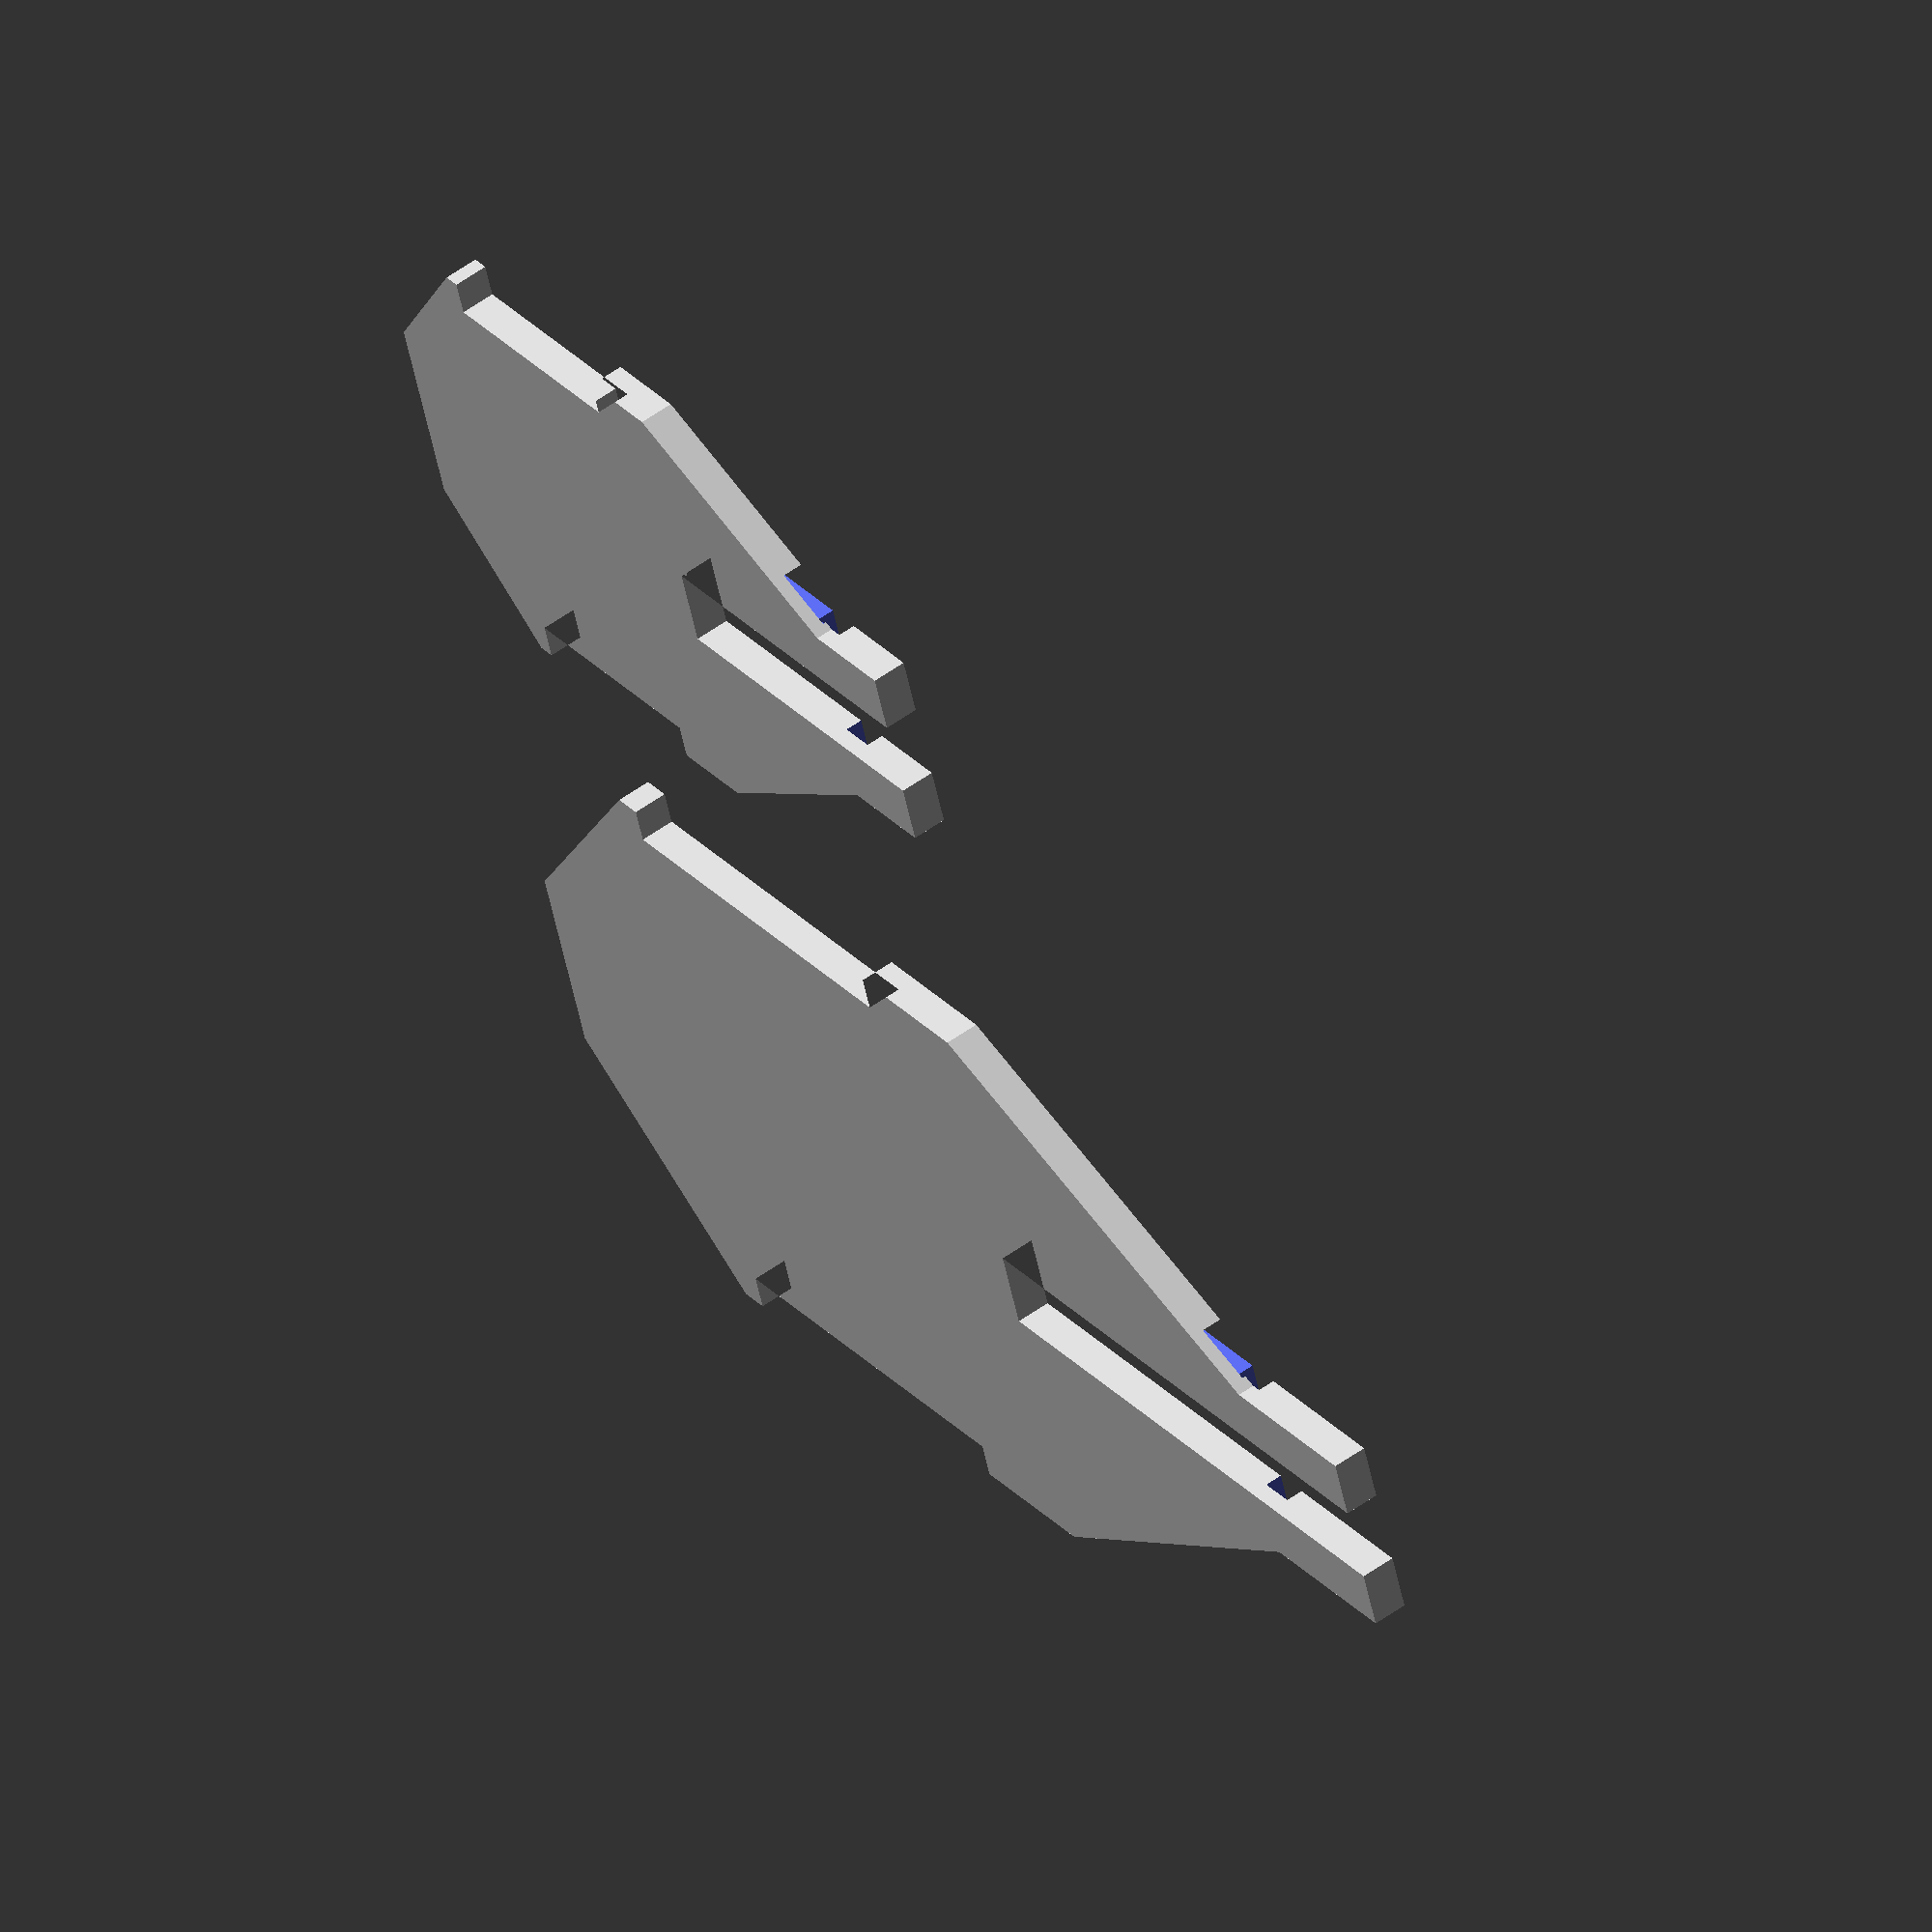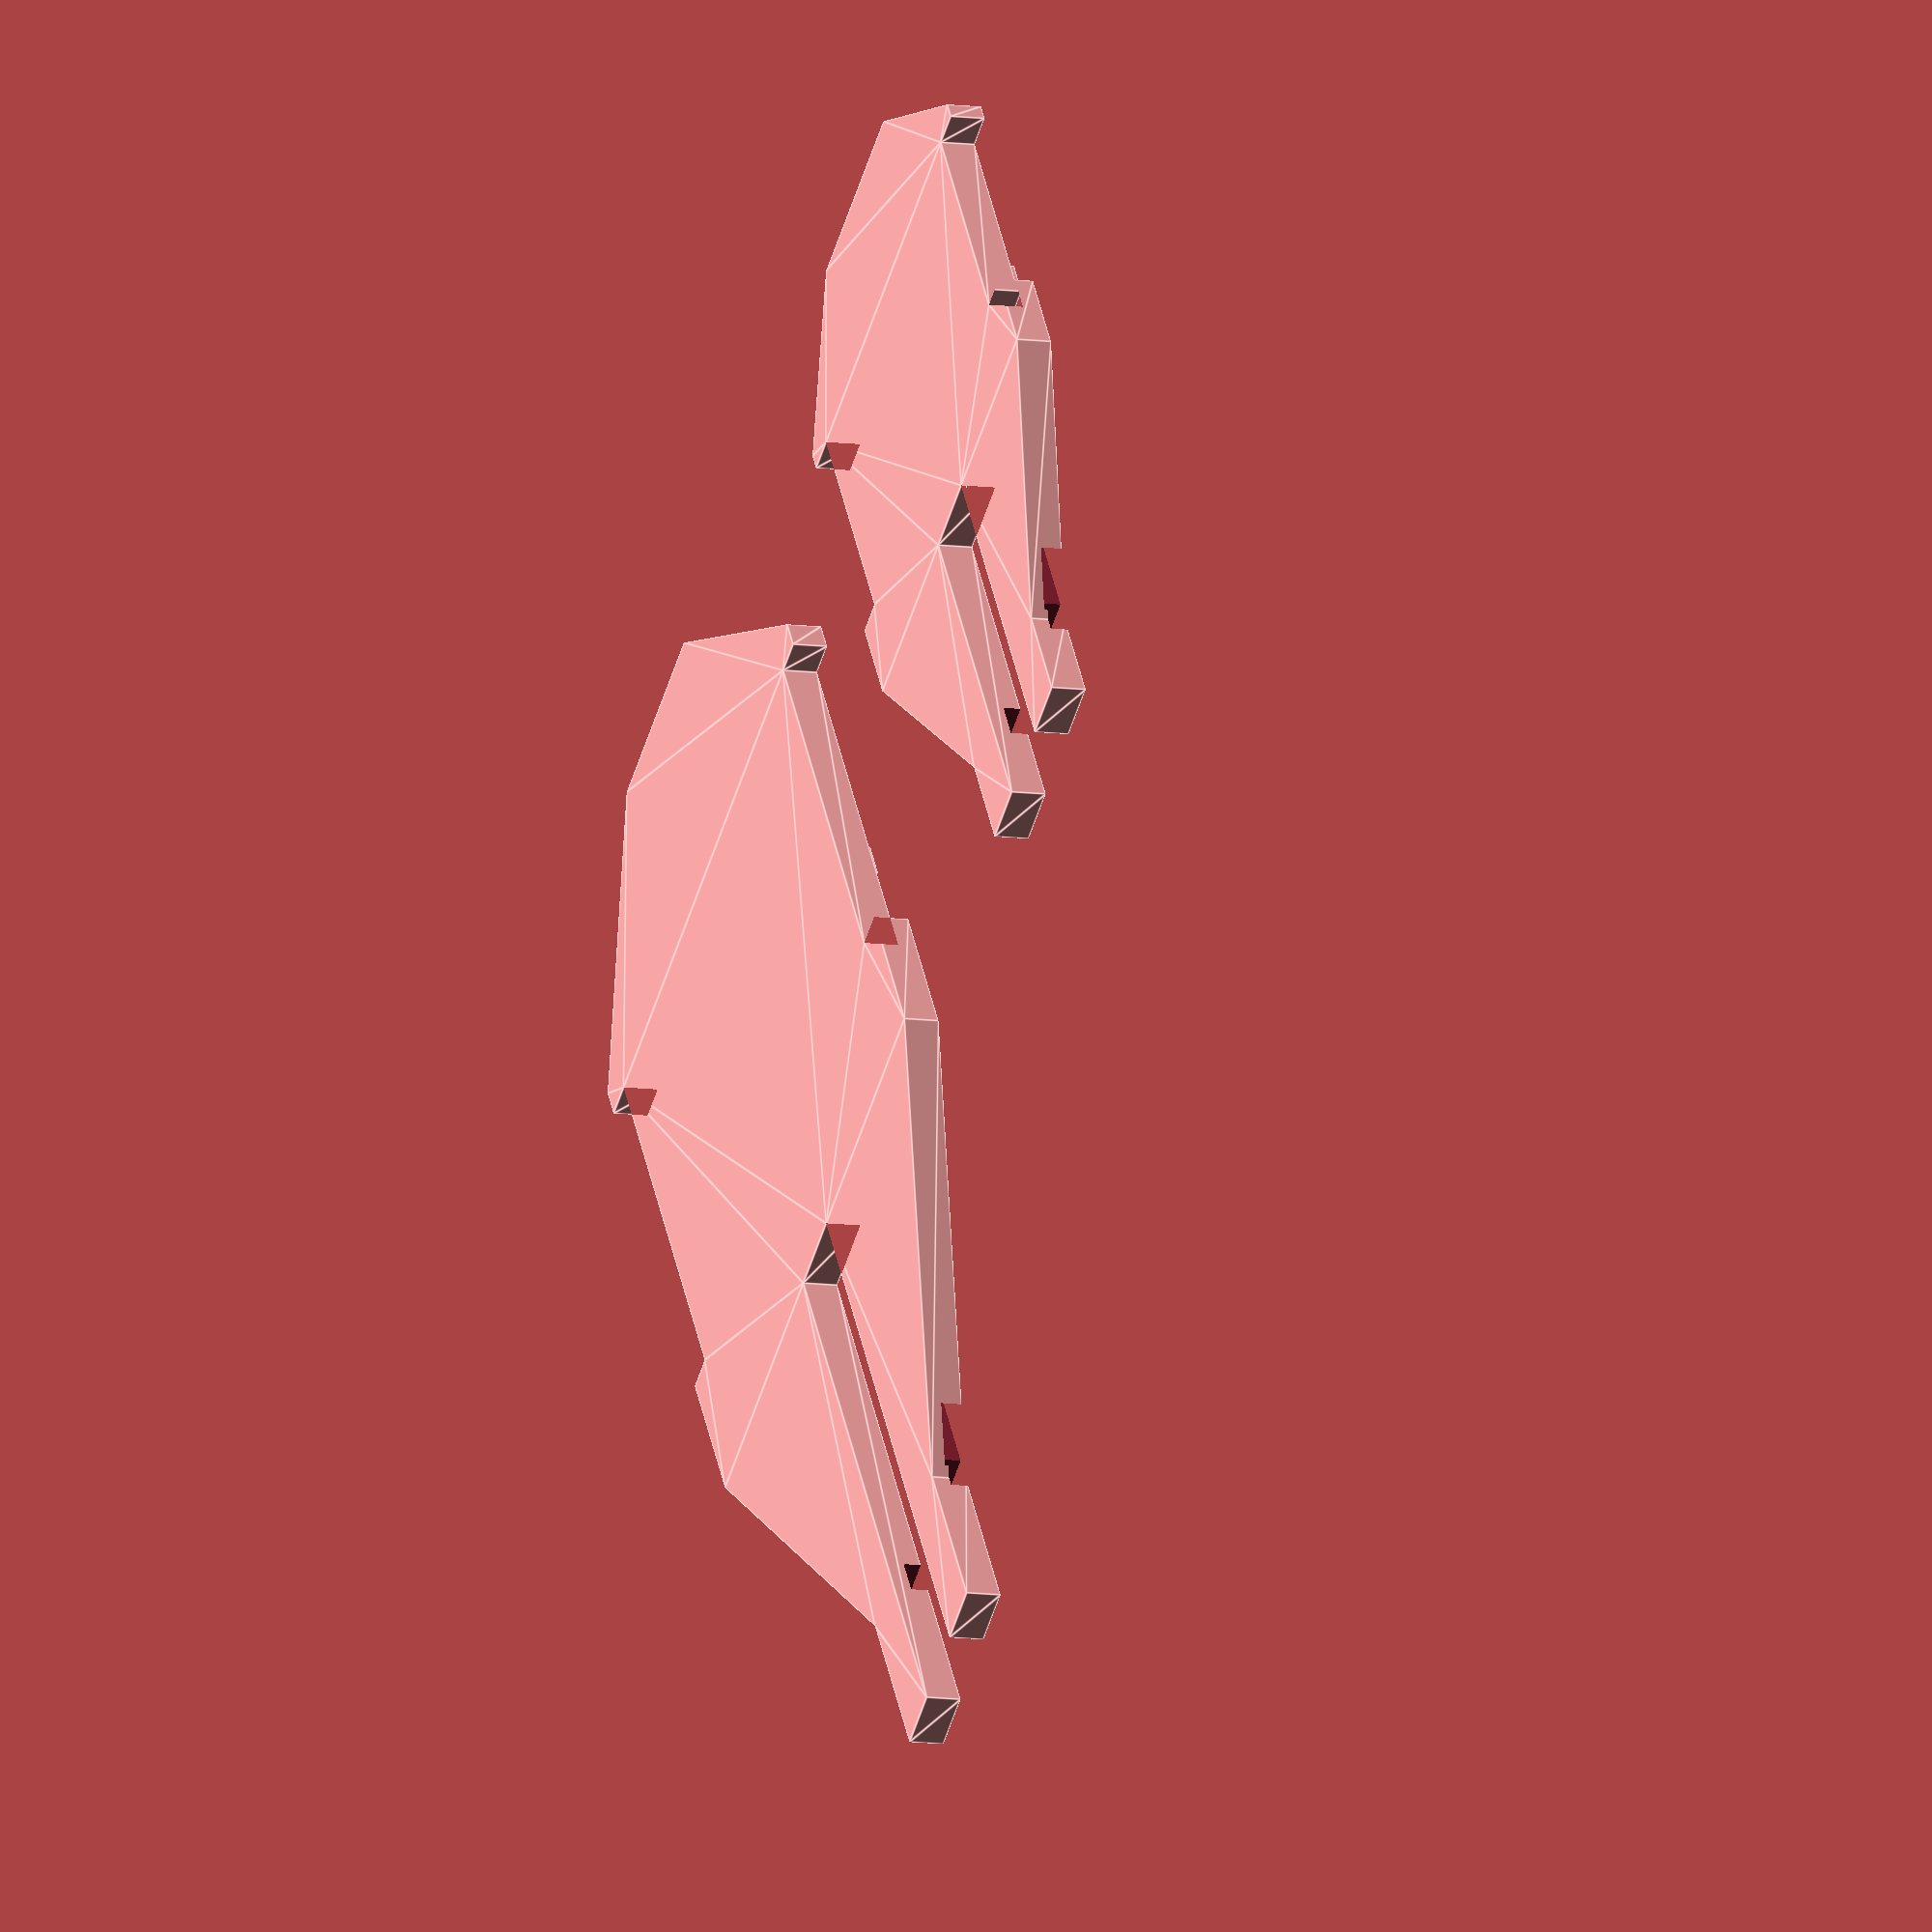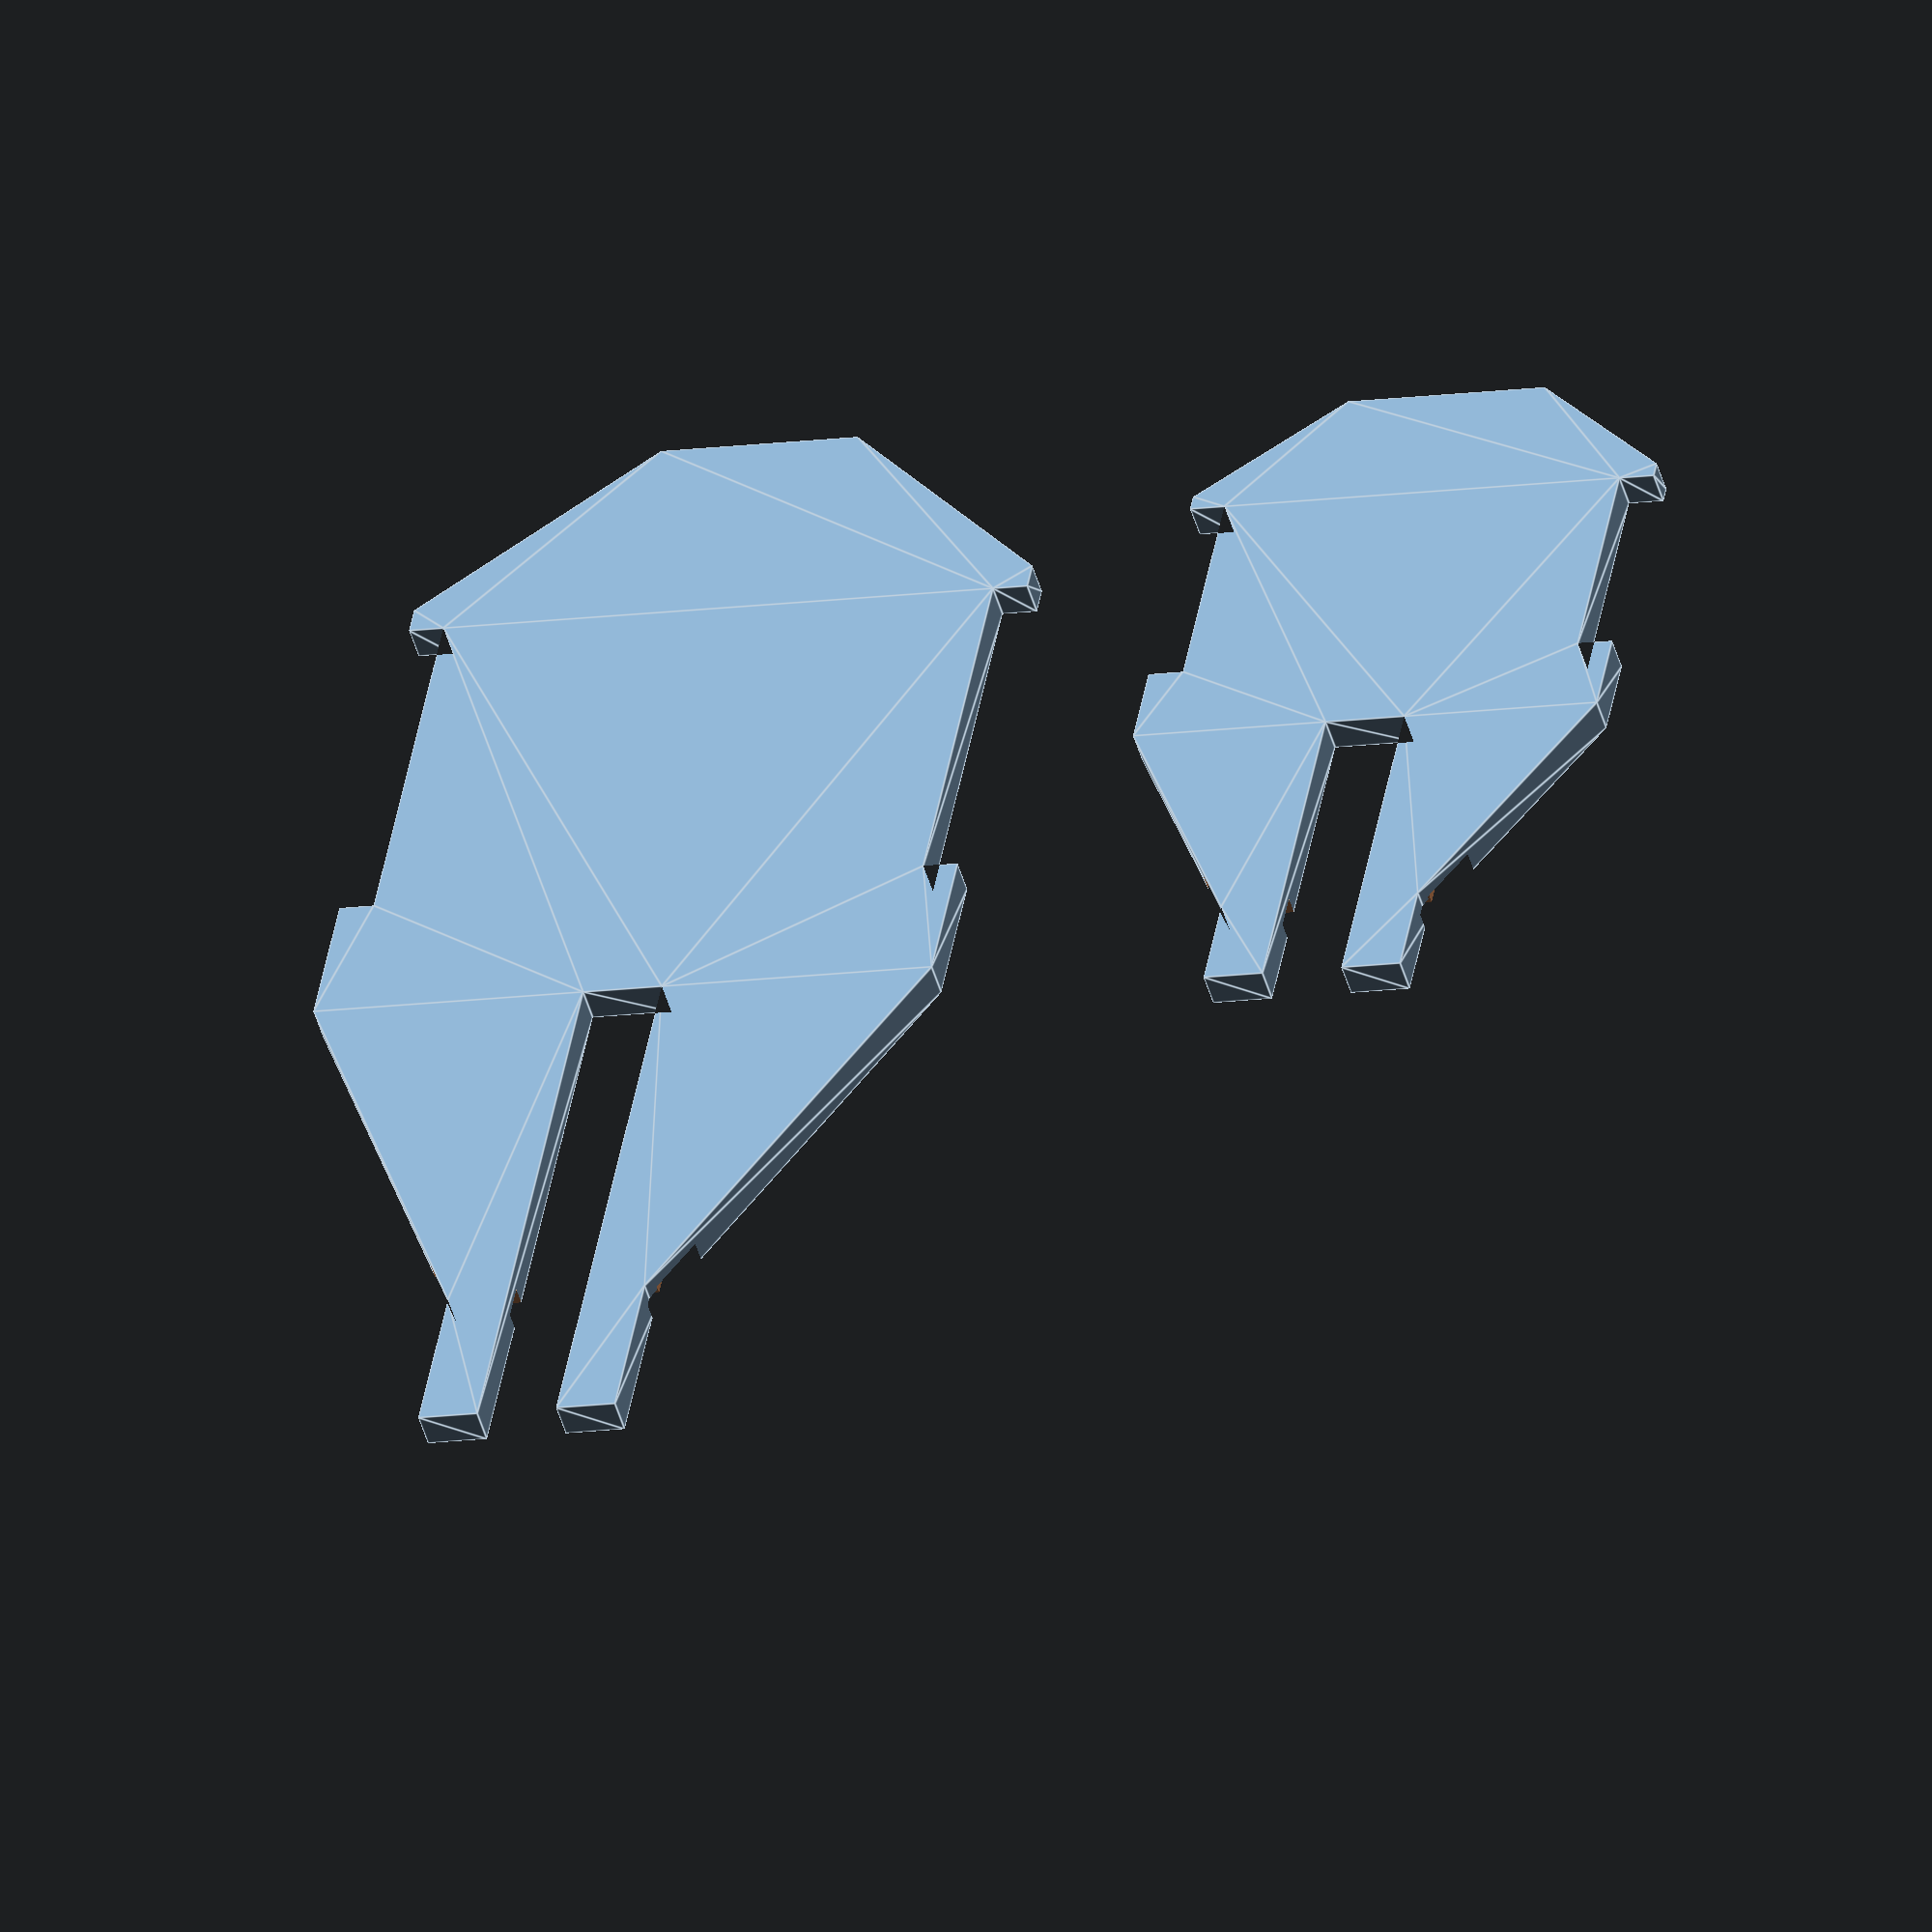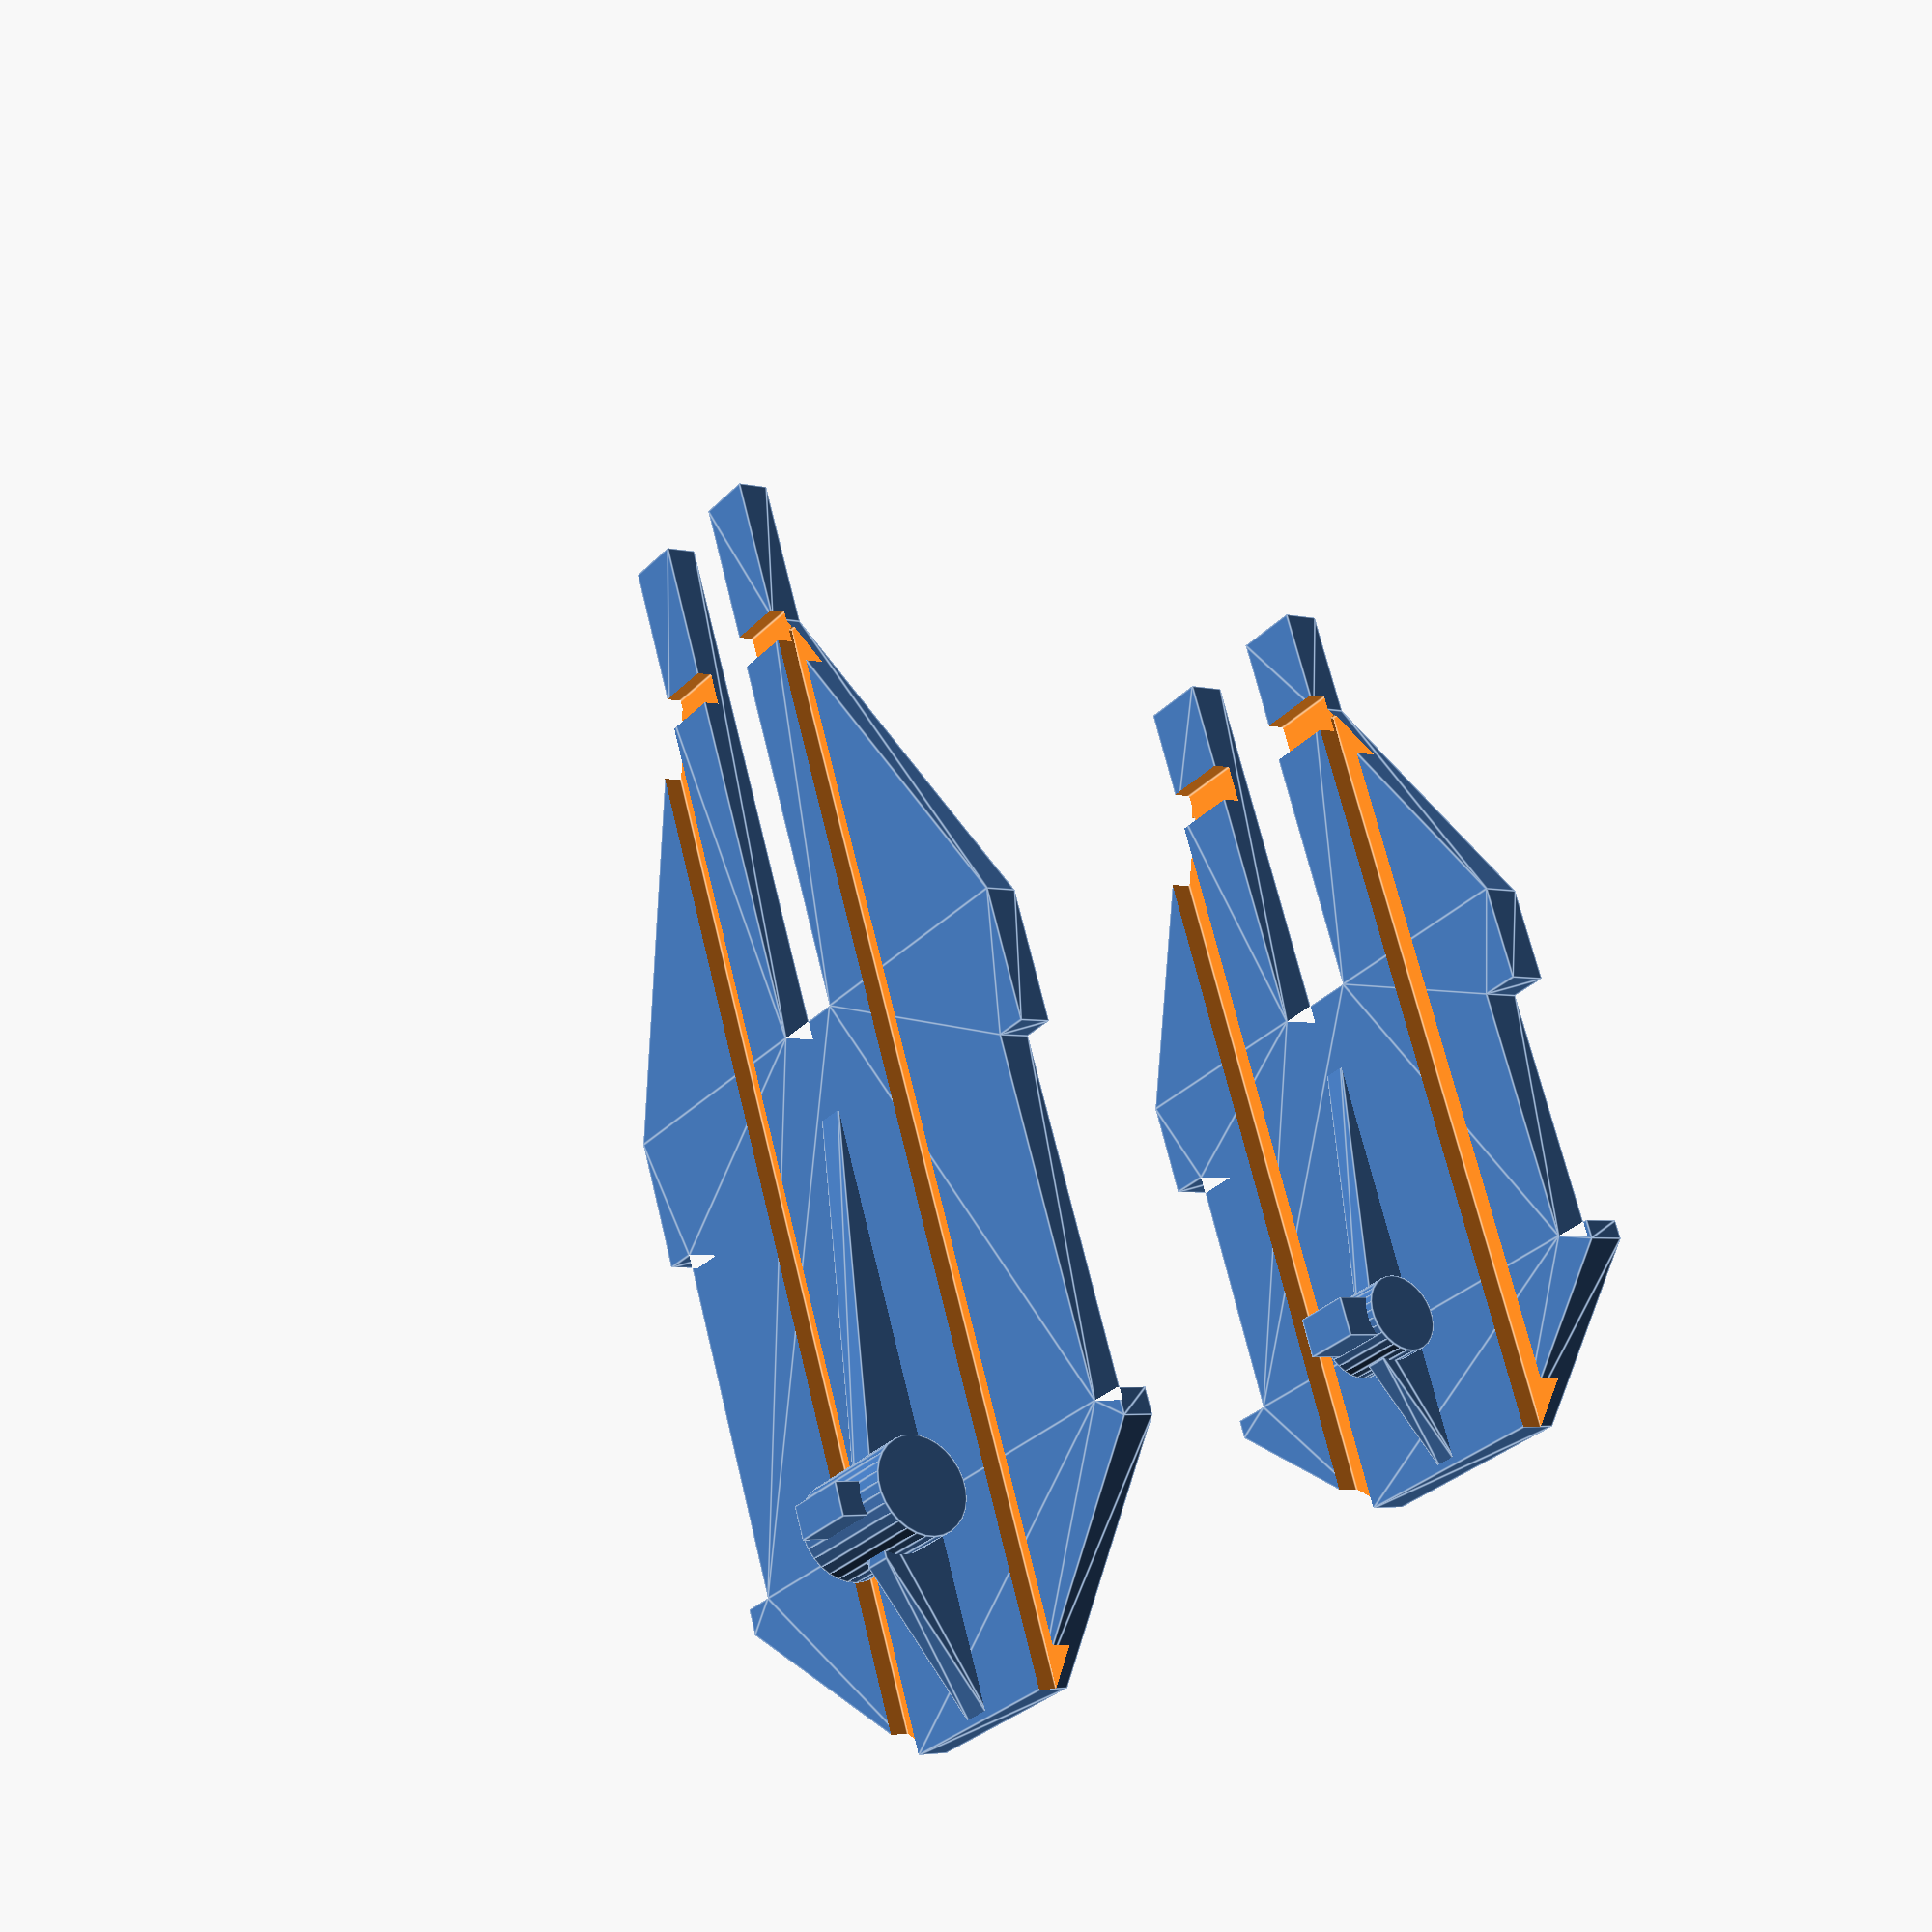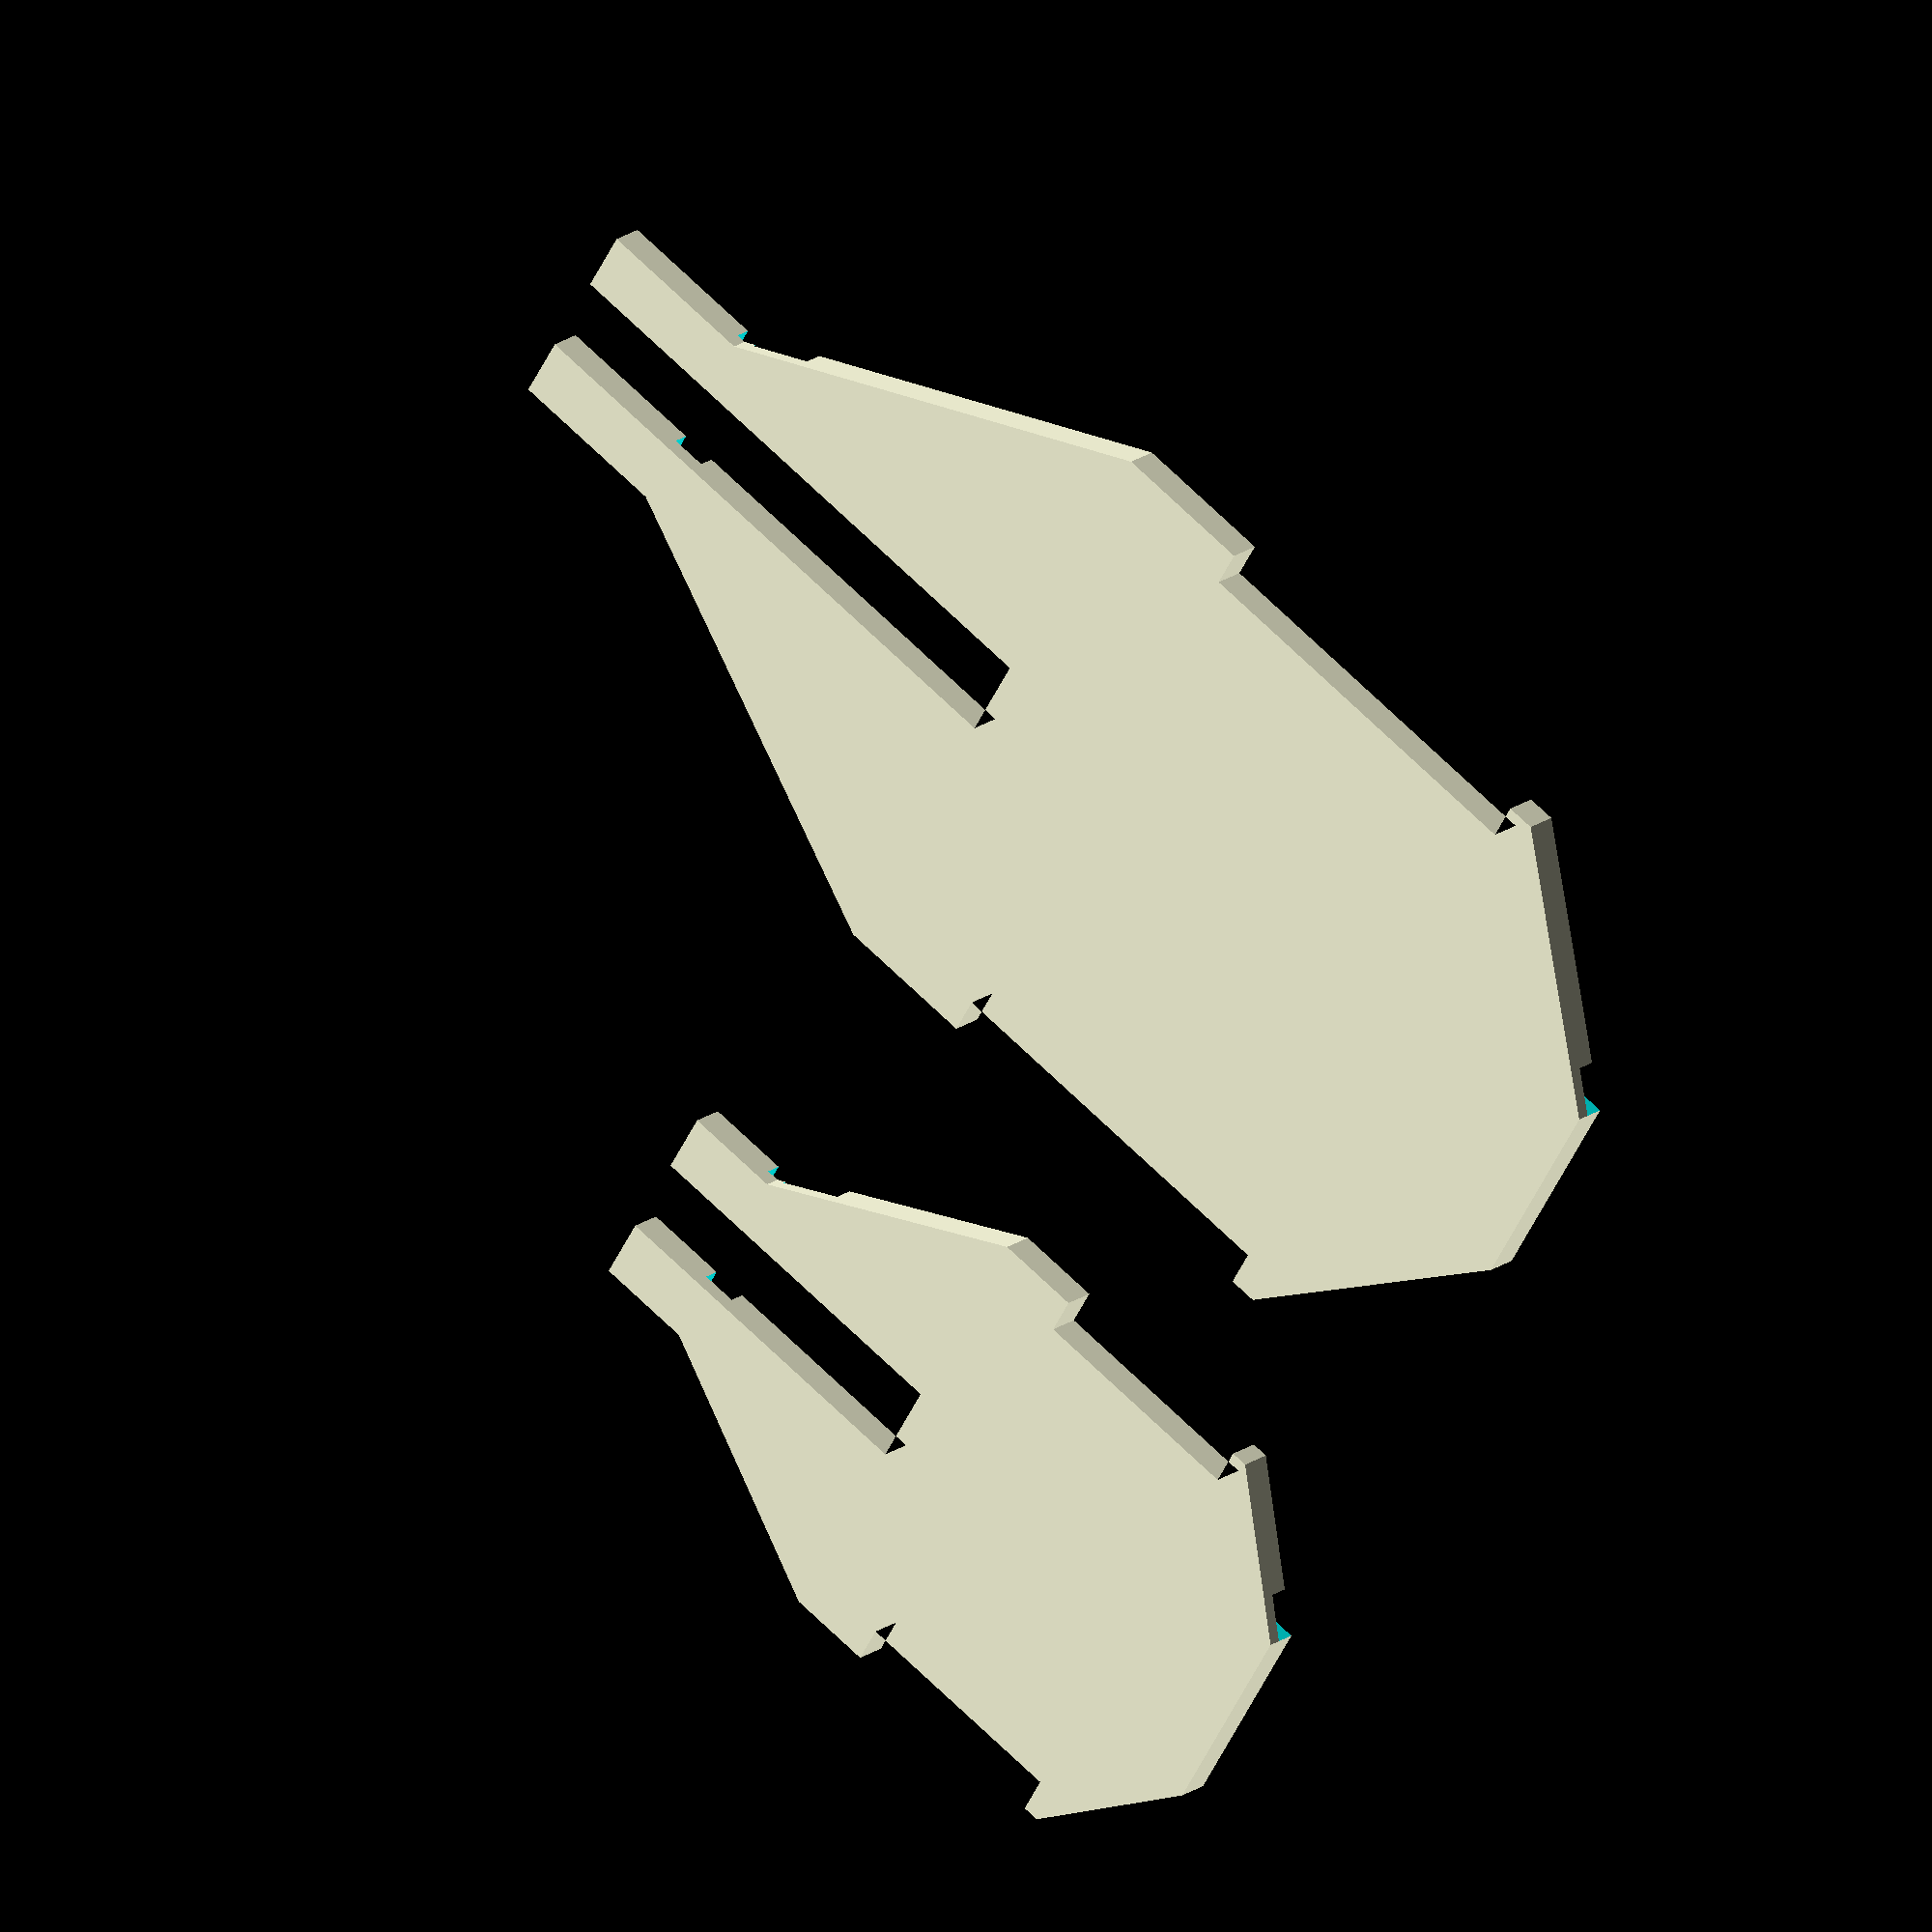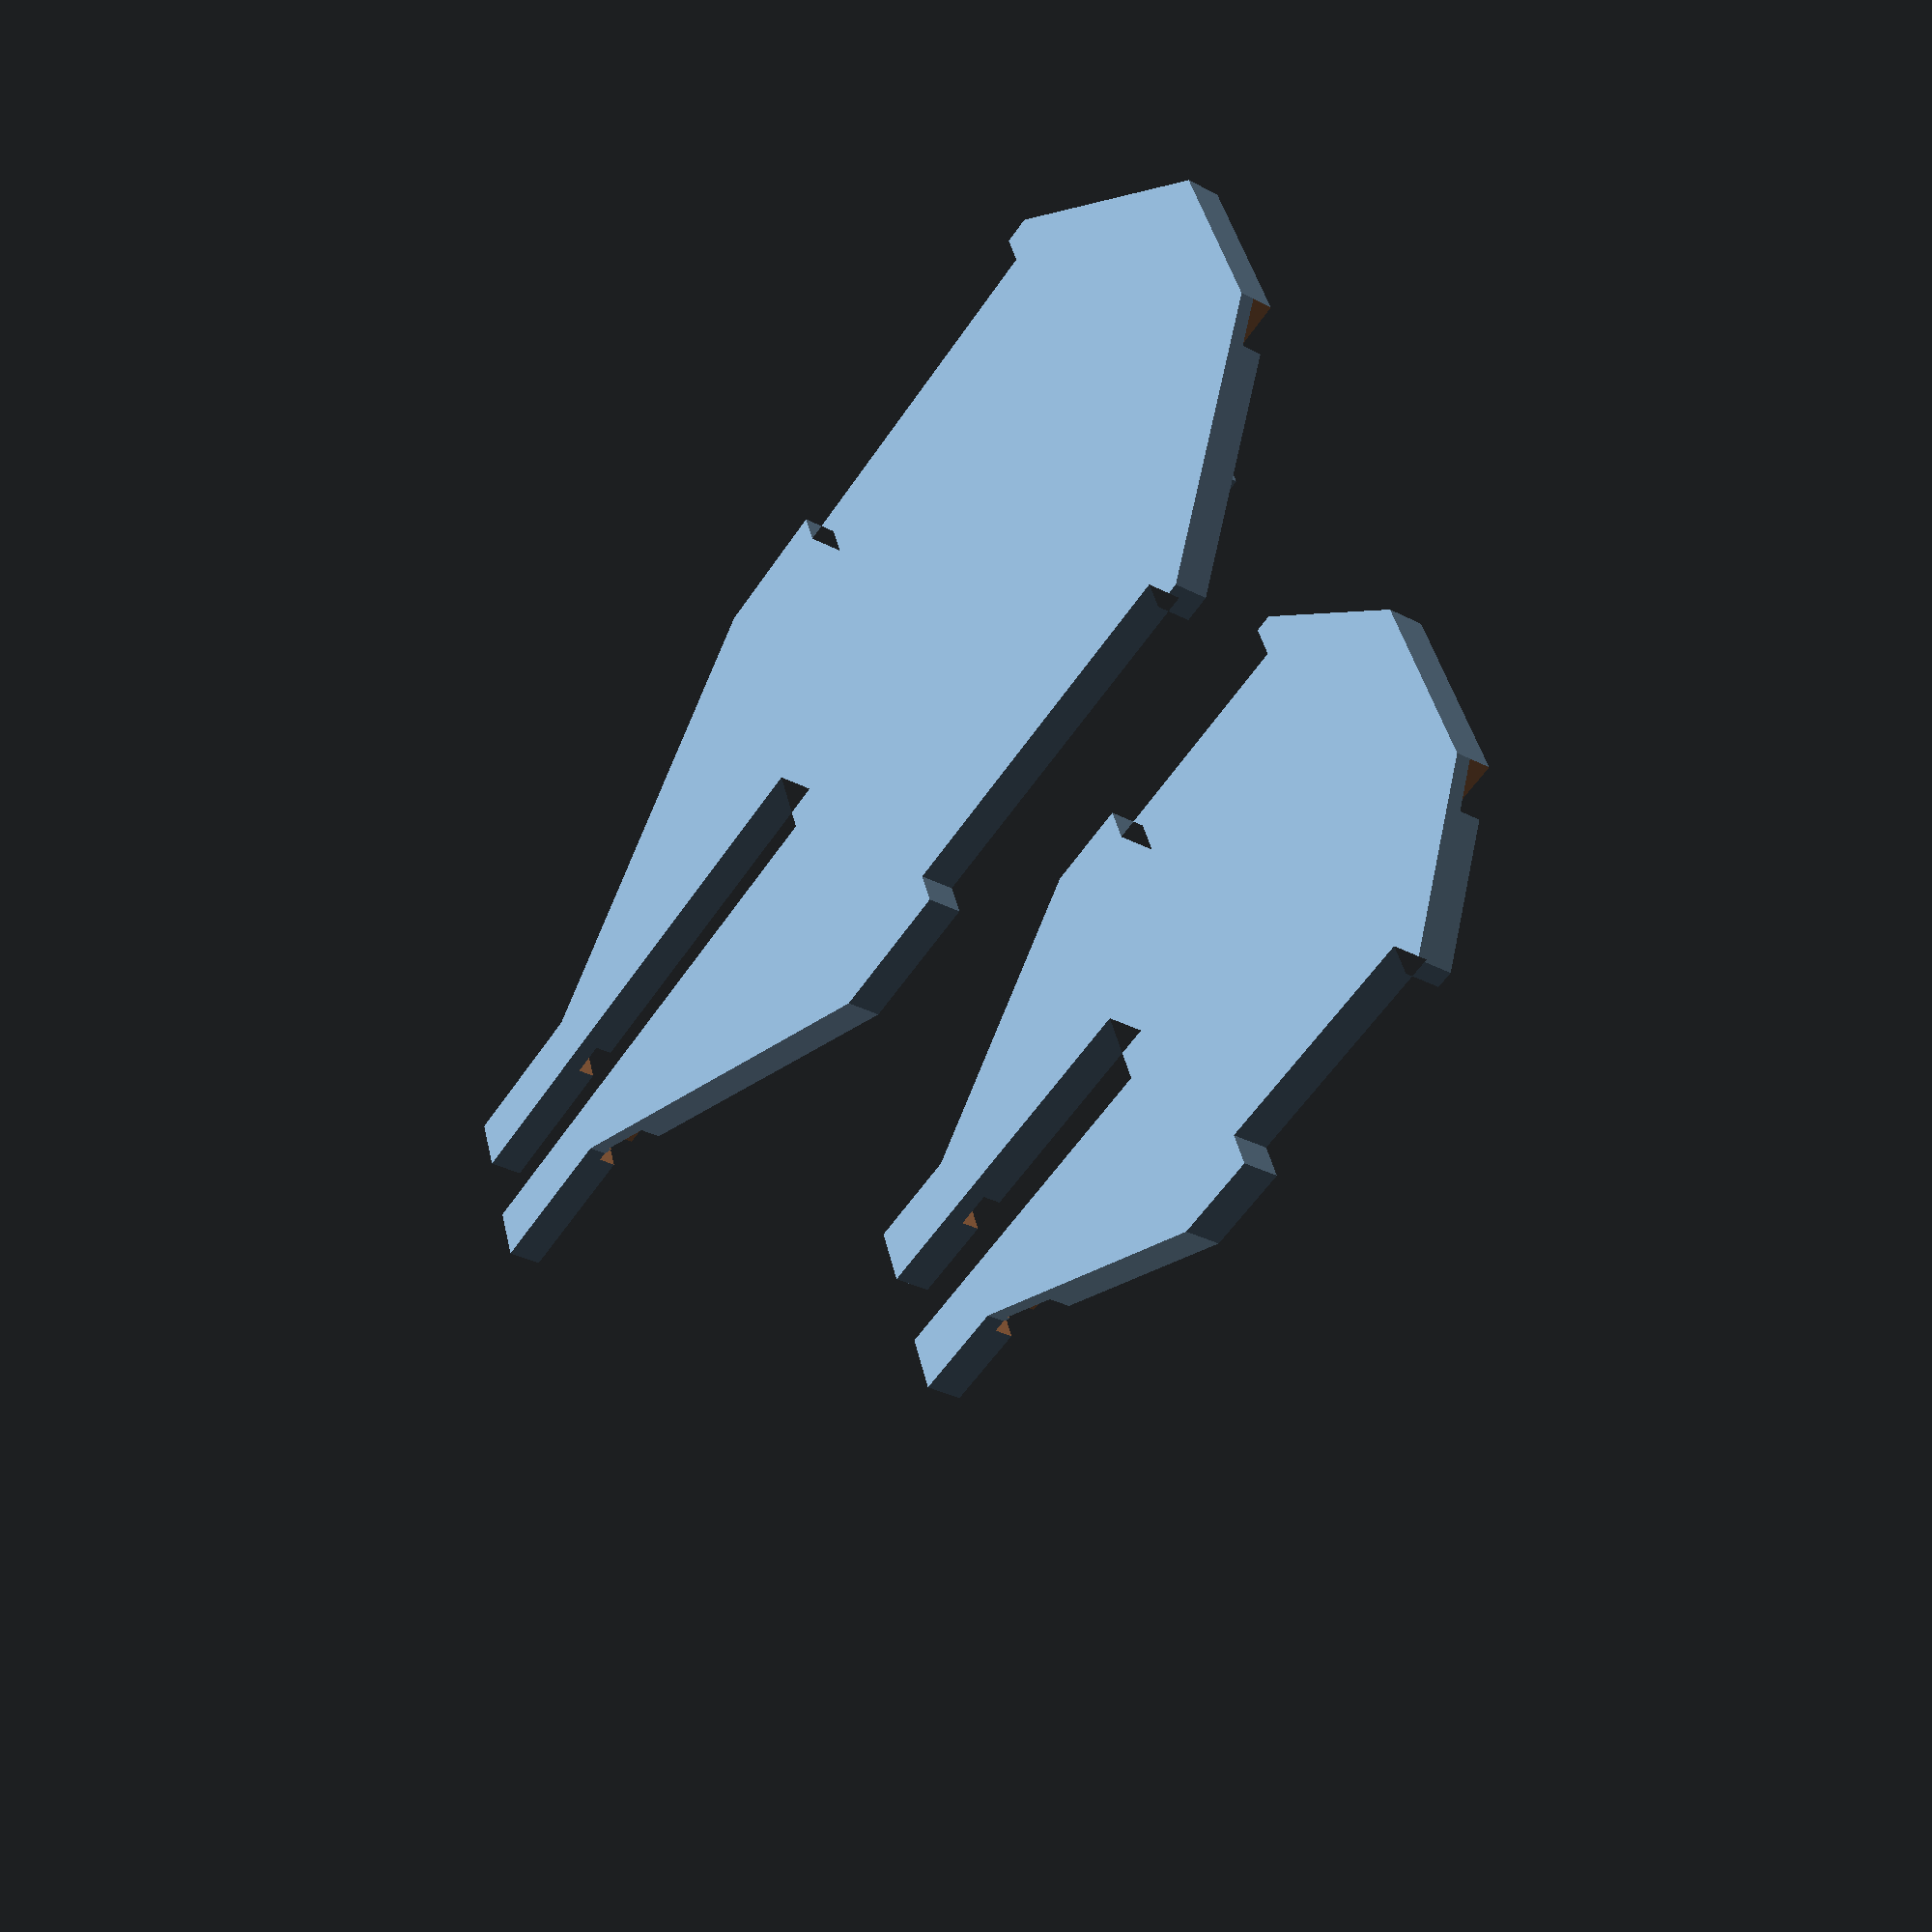
<openscad>
$fn=30;
lwidth=18; // Based on engine large radius
llength=37.77; //based on engine length
notch=1;
thickness=1;
flat=7/22*lwidth;
gap=0.4*flat;

slength=56/94*llength;
swidth=0.75*lwidth;

baffle_pair();

module baffle_pair() {
    translate([0, 20, 0]) big_baffle();
    small_baffle();
}

module baffle( len, wid ) {
    groove_offset=flat/2+thickness/2;
    difference() {
        linear_extrude( height=thickness ) polygon(
            points = [
                // front: 0, 1
                [0, -flat/2], [0, flat/2],
                // right: 2:9
                [len*0.149, wid/2], [len*0.17,wid/2], [len*0.17, wid/2-notch], [len*0.457,wid/2-notch], [len*0.457, wid/2], [len*0.564,wid/2], [len*0.878, flat/2], [len, flat/2],
                // back: 10:13
                [len, gap/2], [len*0.564, gap/2], [len*0.564, -gap/2], [len, -gap/2],
                // left: 14:21
                [len, -flat/2], [len*0.878, -flat/2], [len*0.564,-wid/2], [len*0.457, -wid/2], [len*0.457, -wid/2+notch], [len*0.17, -wid/2+notch], [len*0.17, -wid/2], [len*0.149, -wid/2],
            ],
            paths = [
                [0, 1, 2, 3, 4, 5, 6, 7, 8, 9, 10, 11, 12, 13, 14, 15, 16, 17, 18, 19, 20, 21]
            ]
        );
        translate([0,0,0.9*thickness]) rotate([0, 90, 0]) translate([0, groove_offset,len*0.872/2-0.1] ) cube( [thickness, thickness, len*0.872], center=true );
        translate([0,0,0.9*thickness]) rotate([0, 90, 0]) translate([0,-groove_offset,len*0.872/2-0.1] ) cube( [thickness, thickness, len*0.872], center=true );
        translate([len*0.872,0,thickness]) rotate([90,0,0]) cube( [thickness, thickness, wid], center=true );
    }
}

module big_baffle() {
    rad=1.5;
    union() {
        baffle(llength, lwidth);
        translate([0,0,thickness-0.1]) rib(llength*0.5, rad, 0.75*gap/2);
        translate([llength/6,0,thickness+rad]) rotate([90,0,0]) cylinder(r=rad, h=2*flat/3, center=true);
        translate([llength/6,0,thickness+2*rad]) cube([1,2,1.5], center=true);
    }
}

module small_baffle() {
    rad=1;
    union() {
        baffle(slength, swidth);
        translate([0,0,thickness-0.1]) rib(slength*0.5, rad, gap/4);
        translate([slength/6,0,thickness+rad]) rotate([90,0,0]) cylinder(r=rad, h=flat/3, center=true);
        translate([slength/6,0,thickness+2*rad]) cube([1,1.5,1.5], center=true);
    }
}

module rib(len, height, thick) {
   translate([0,thick/2, 0]) rotate([90,0,0]) linear_extrude(height=thick) polygon(
        points = [
            [0, 0], [len/4, 1.5*height], [len/3, 1.5*height], [len, 0]
        ],
        paths = [ [ 0, 1, 2, 3 ] ]
    );
}

</openscad>
<views>
elev=125.5 azim=18.6 roll=307.5 proj=o view=wireframe
elev=189.7 azim=306.9 roll=290.1 proj=o view=edges
elev=227.1 azim=259.4 roll=344.4 proj=o view=edges
elev=184.1 azim=68.1 roll=128.6 proj=p view=edges
elev=162.2 azim=148.8 roll=325.2 proj=o view=wireframe
elev=32.0 azim=20.8 roll=233.6 proj=p view=solid
</views>
